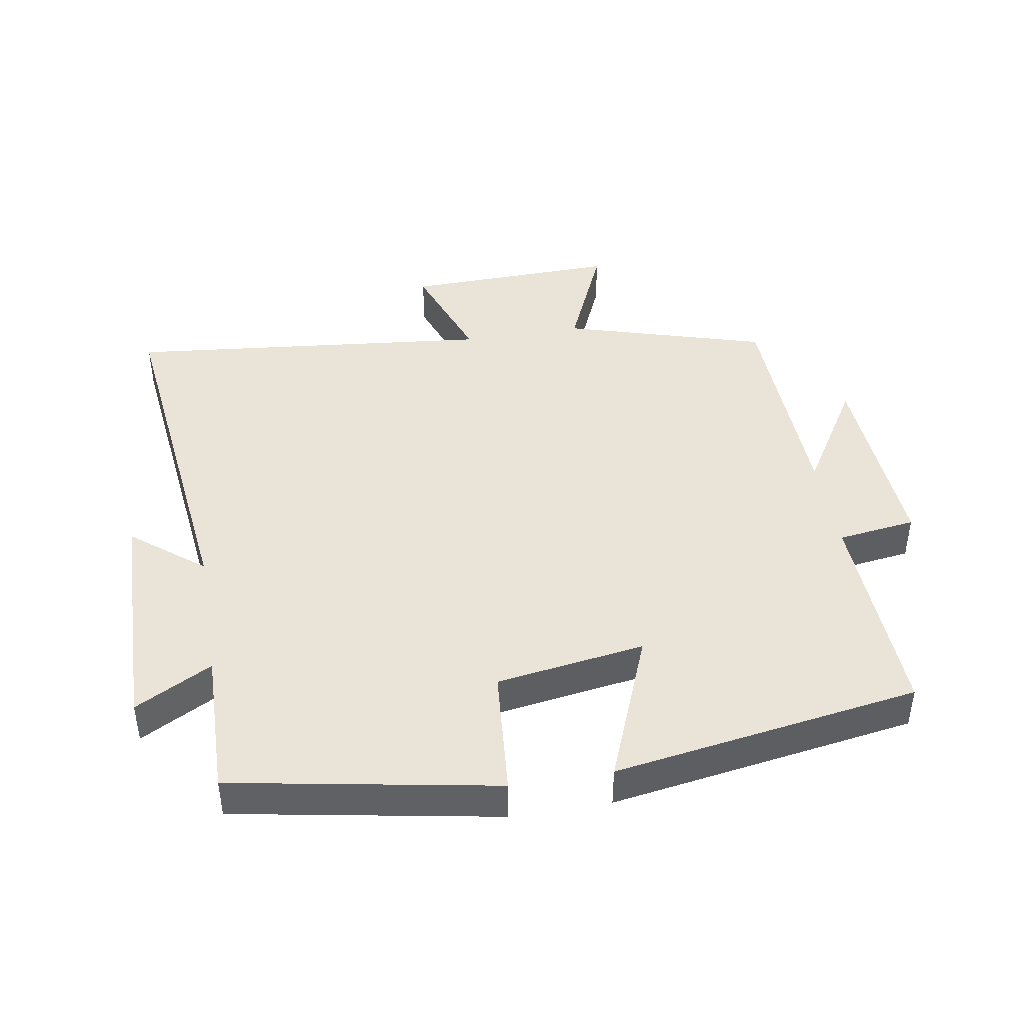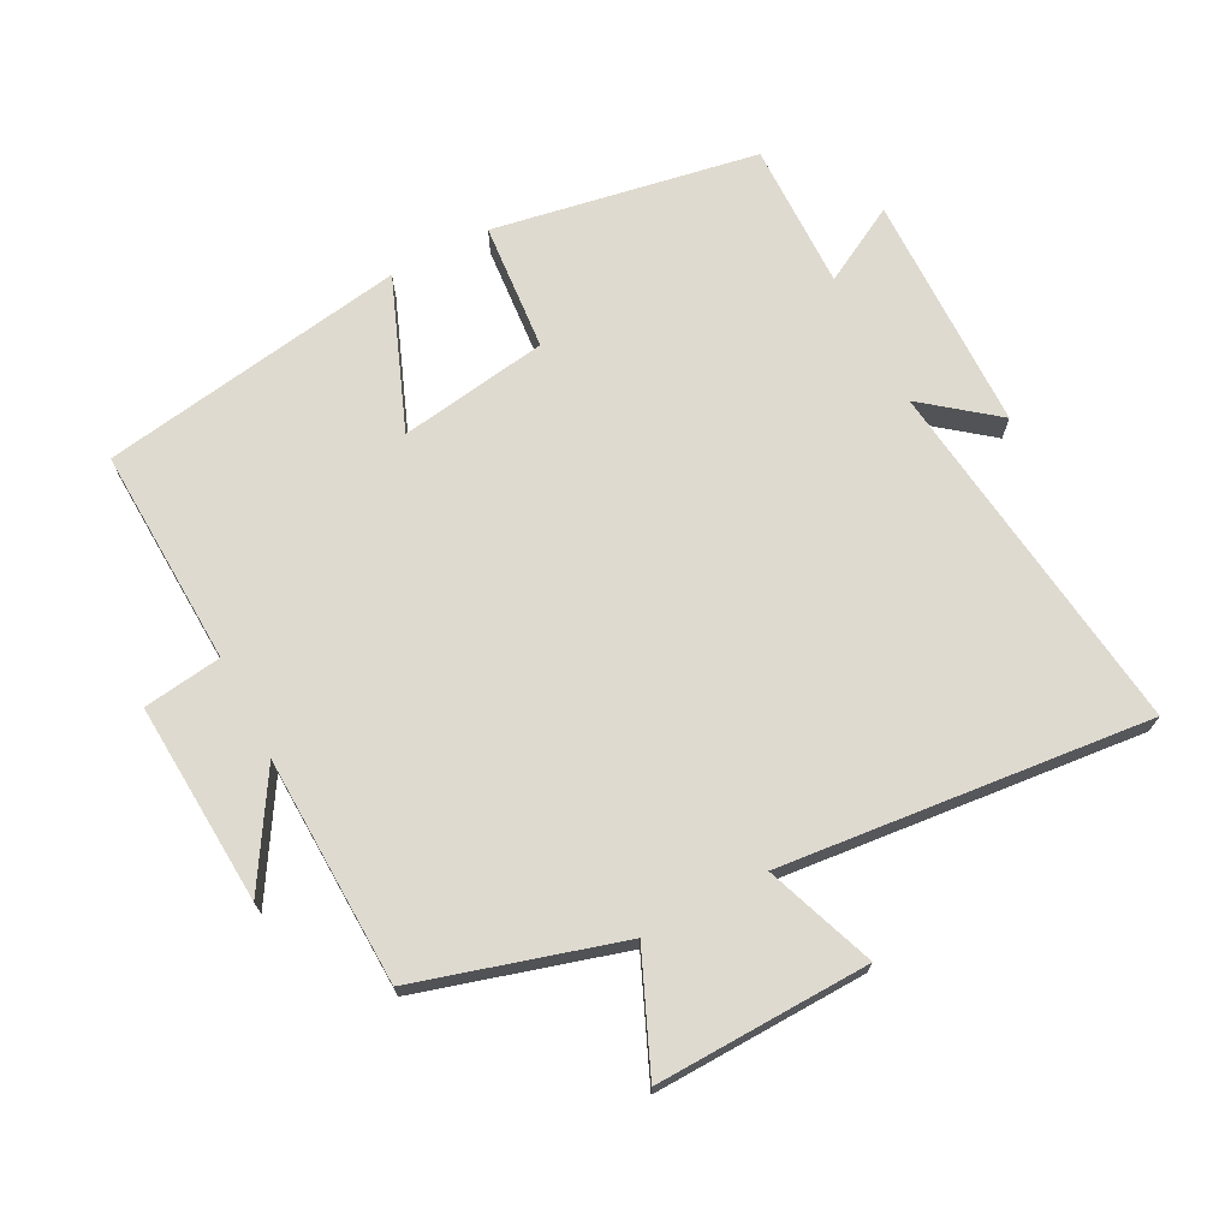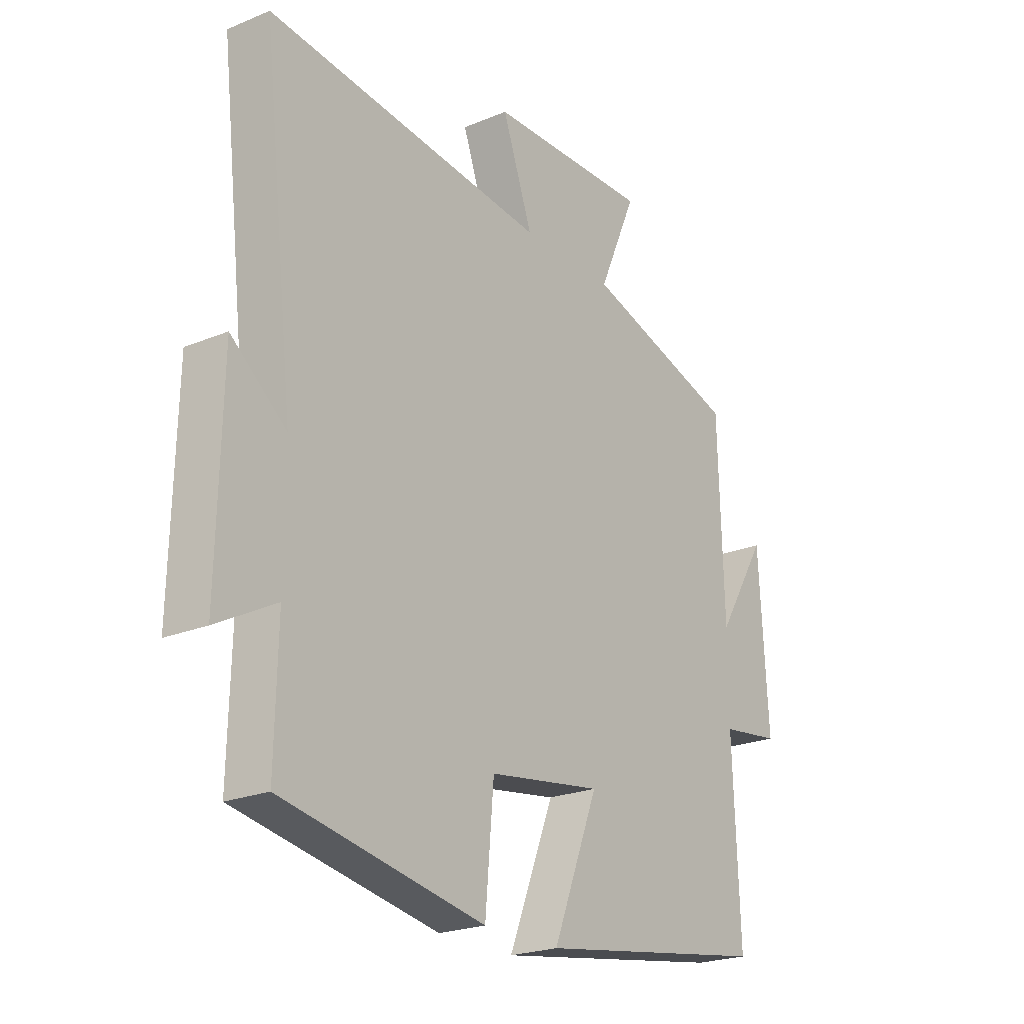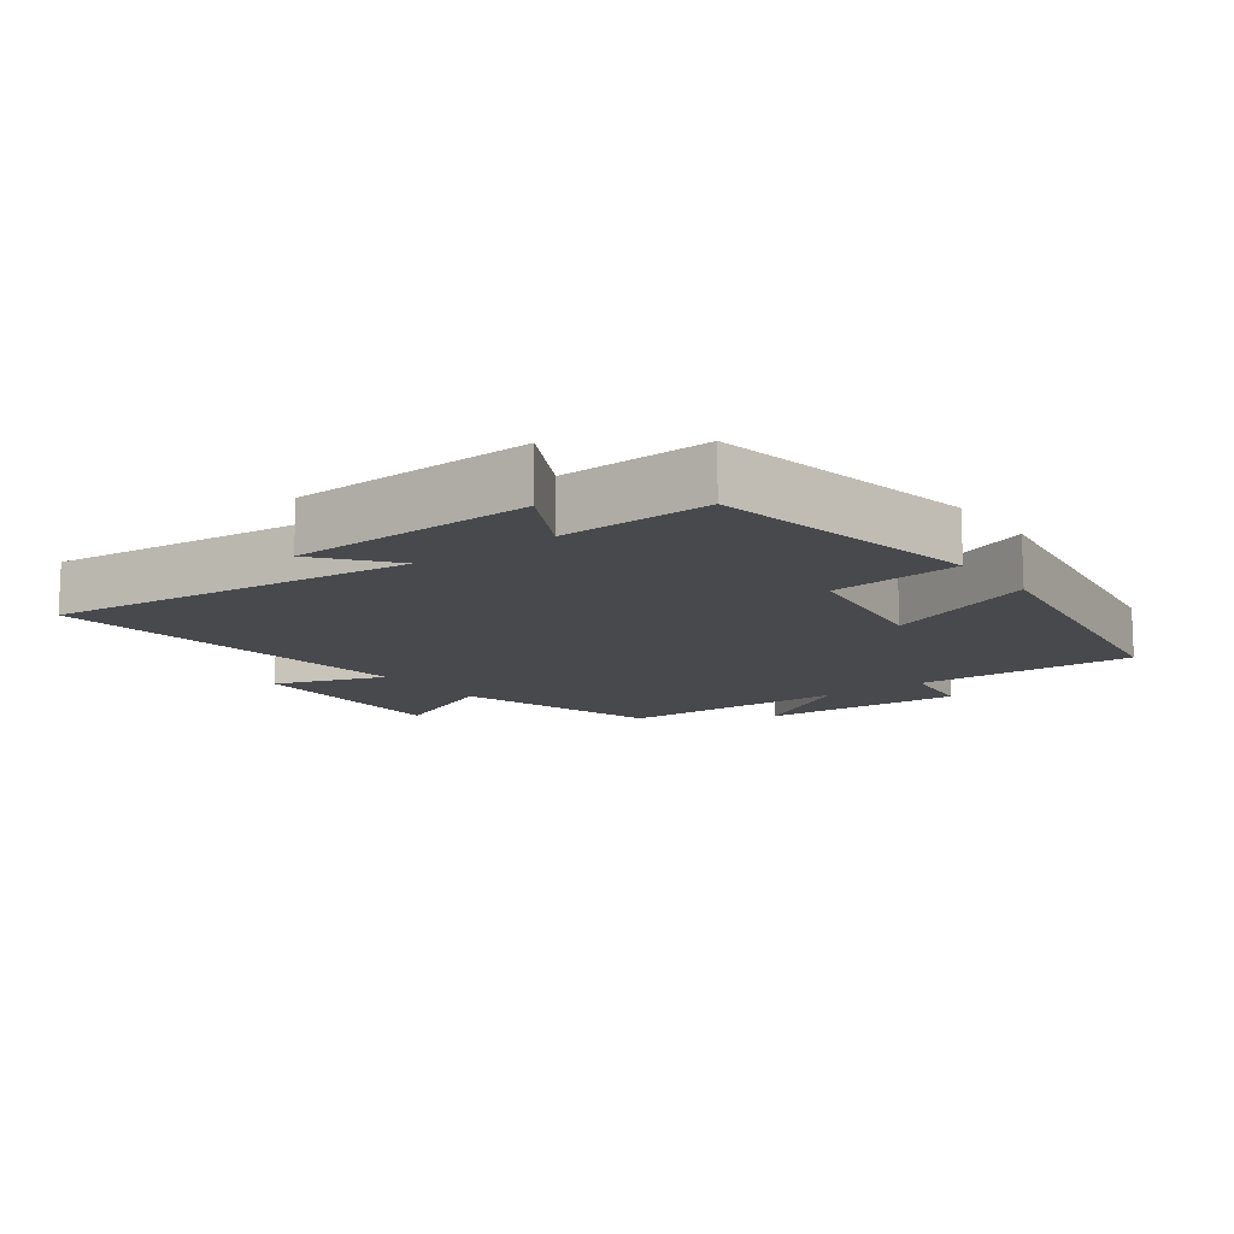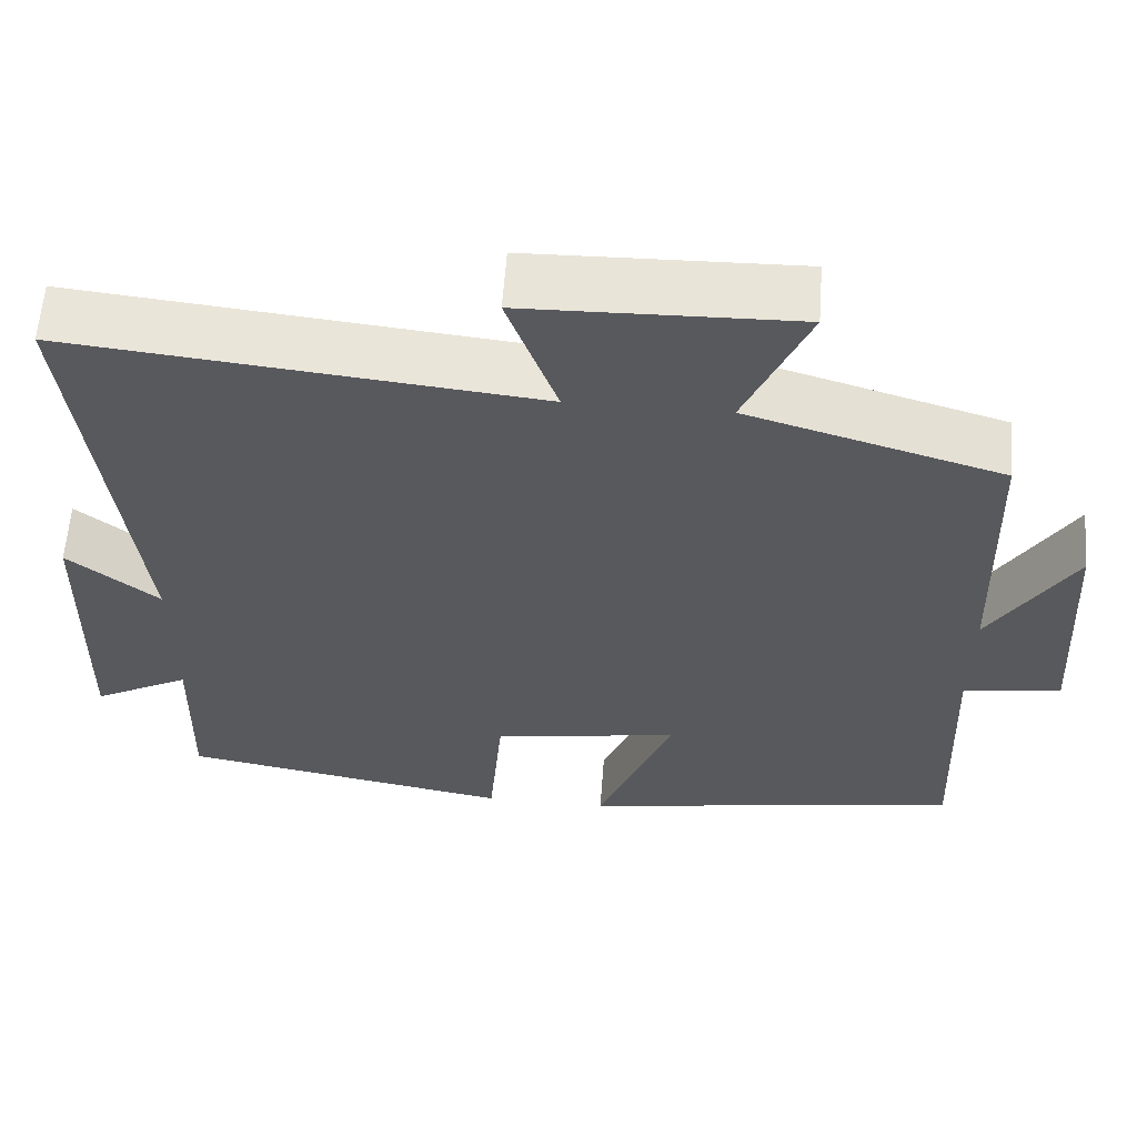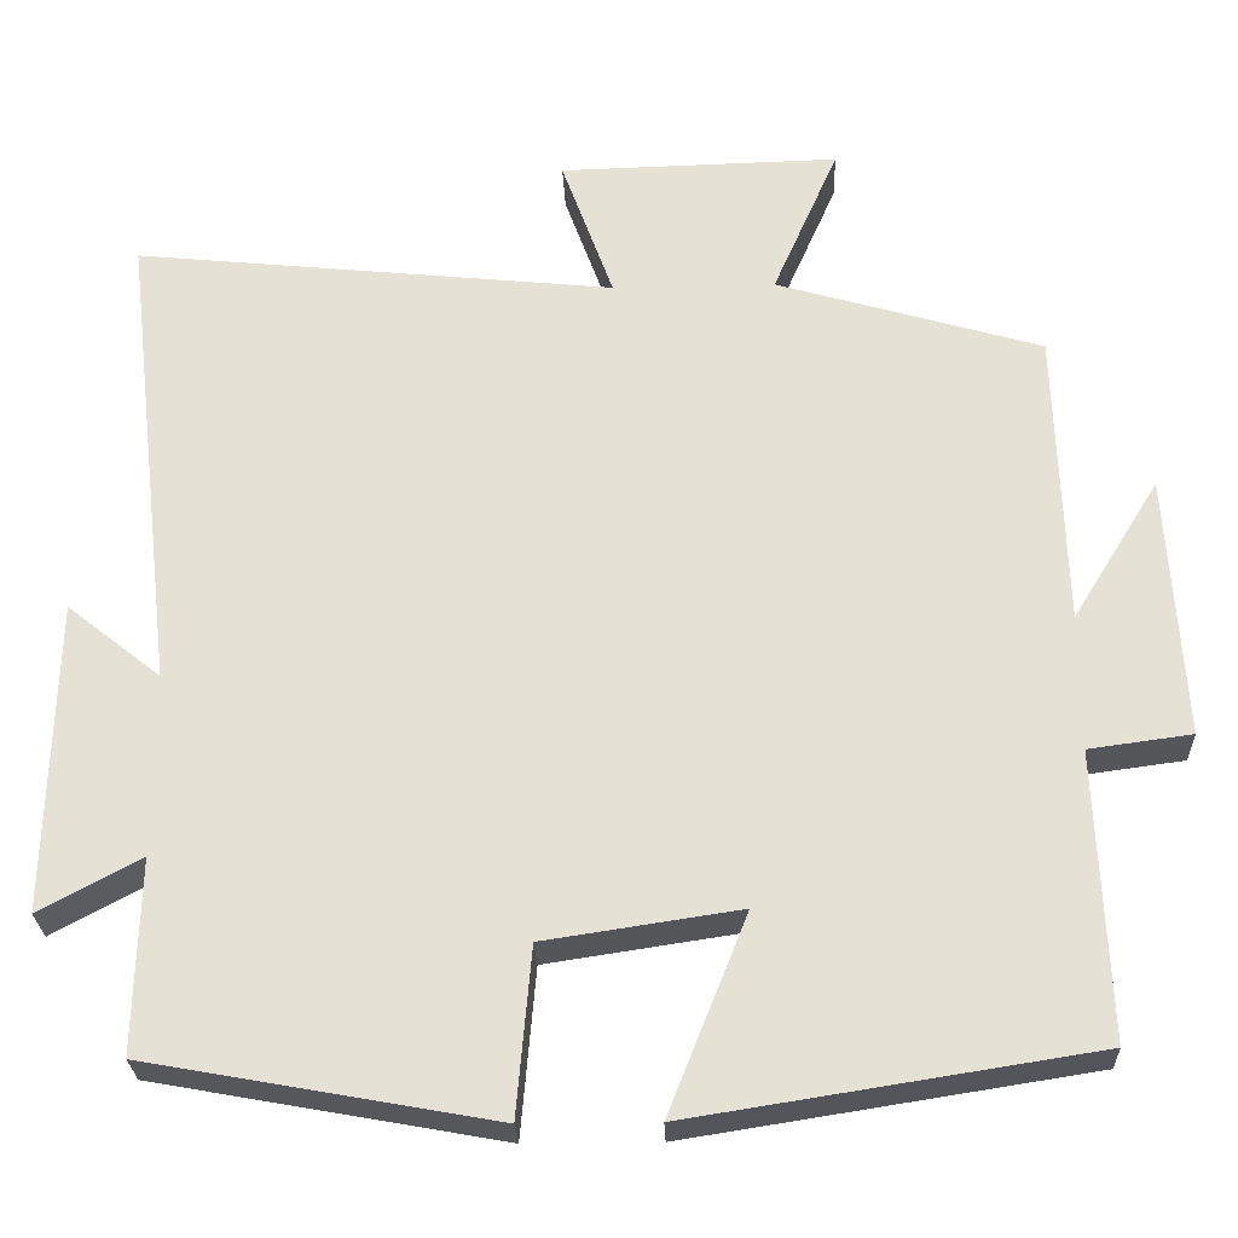
<metadata>
{"format":"obj","ext":"obj","renderer":"f3d","projection":"perspective","resolution":1024,"background":"white","views":[{"elev":43.4,"azim":170.4,"up":"+Y"},{"elev":70.6,"azim":-27.8,"up":"+Y"},{"elev":-22.7,"azim":125.5,"up":"+Z"},{"elev":-12.5,"azim":126.9,"up":"+Y"},{"elev":59.7,"azim":-175.8,"up":"+Z"},{"elev":-26.5,"azim":-177.9,"up":"+Z"}]}
</metadata>
<code>
v 0.505 0.07 -0.427
v 0.104 0.07 -0.5
v 0.087 0.07 -0.305
v -0.139 0.07 -0.271
v -0.048 0.07 -0.5
v -0.513 0.07 -0.427
v -0.5 0.07 -0.095
v -0.619 0.07 -0.079
v -0.601 0.07 0.227
v -0.5 0.07 0.063
v -0.49 0.07 0.409
v -0.183 0.07 0.5
v -0.259 0.07 0.674
v 0.065 0.07 0.666
v 0.005 0.07 0.5
v 0.564 0.07 0.558
v 0.5 0.07 0.009
v 0.609 0.07 0.096
v 0.617 0.07 -0.266
v 0.5 0.07 -0.203
v 0.505 0 -0.427
v 0.104 0 -0.5
v 0.087 0 -0.305
v -0.139 0 -0.271
v -0.048 0 -0.5
v -0.513 0 -0.427
v -0.5 0 -0.095
v -0.619 0 -0.079
v -0.601 0 0.227
v -0.5 0 0.063
v -0.49 0 0.409
v -0.183 0 0.5
v -0.259 0 0.674
v 0.065 0 0.666
v 0.005 0 0.5
v 0.564 0 0.558
v 0.5 0 0.009
v 0.609 0 0.096
v 0.617 0 -0.266
v 0.5 0 -0.203
f 17 18 19 20
f 15 16 17
f 15 17 20
f 12 13 14 15
f 15 20 1
f 12 15 1
f 11 12 1
f 10 11 1
f 7 8 9 10
f 4 5 6 7
f 3 4 7 10
f 1 2 3
f 1 3 10
f 40 39 38 37
f 37 36 35
f 40 37 35
f 35 34 33 32
f 21 40 35
f 21 35 32
f 21 32 31
f 21 31 30
f 30 29 28 27
f 27 26 25 24
f 30 27 24 23
f 23 22 21
f 30 23 21
f 1 21 22 2
f 2 22 23 3
f 3 23 24 4
f 4 24 25 5
f 5 25 26 6
f 6 26 27 7
f 7 27 28 8
f 8 28 29 9
f 9 29 30 10
f 10 30 31 11
f 11 31 32 12
f 12 32 33 13
f 13 33 34 14
f 14 34 35 15
f 15 35 36 16
f 16 36 37 17
f 17 37 38 18
f 18 38 39 19
f 19 39 40 20
f 20 40 21 1

</code>
